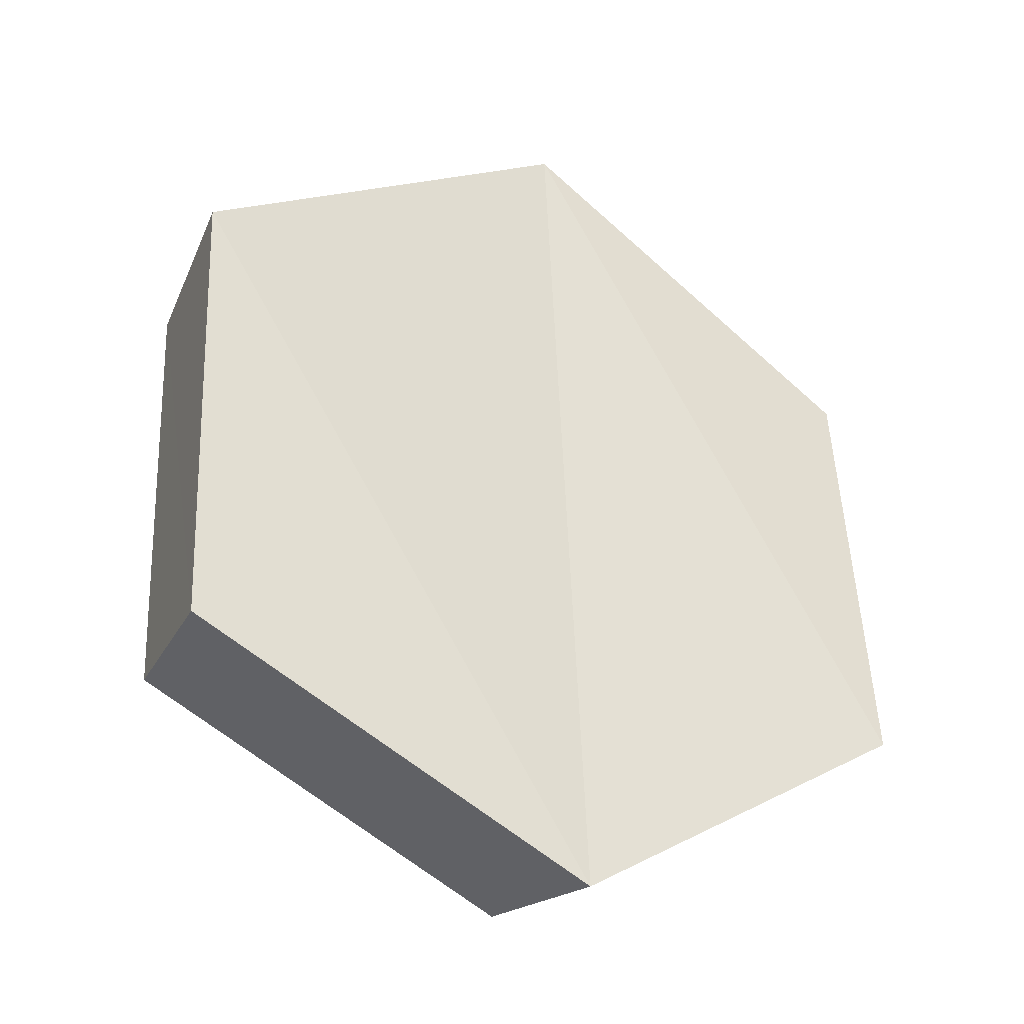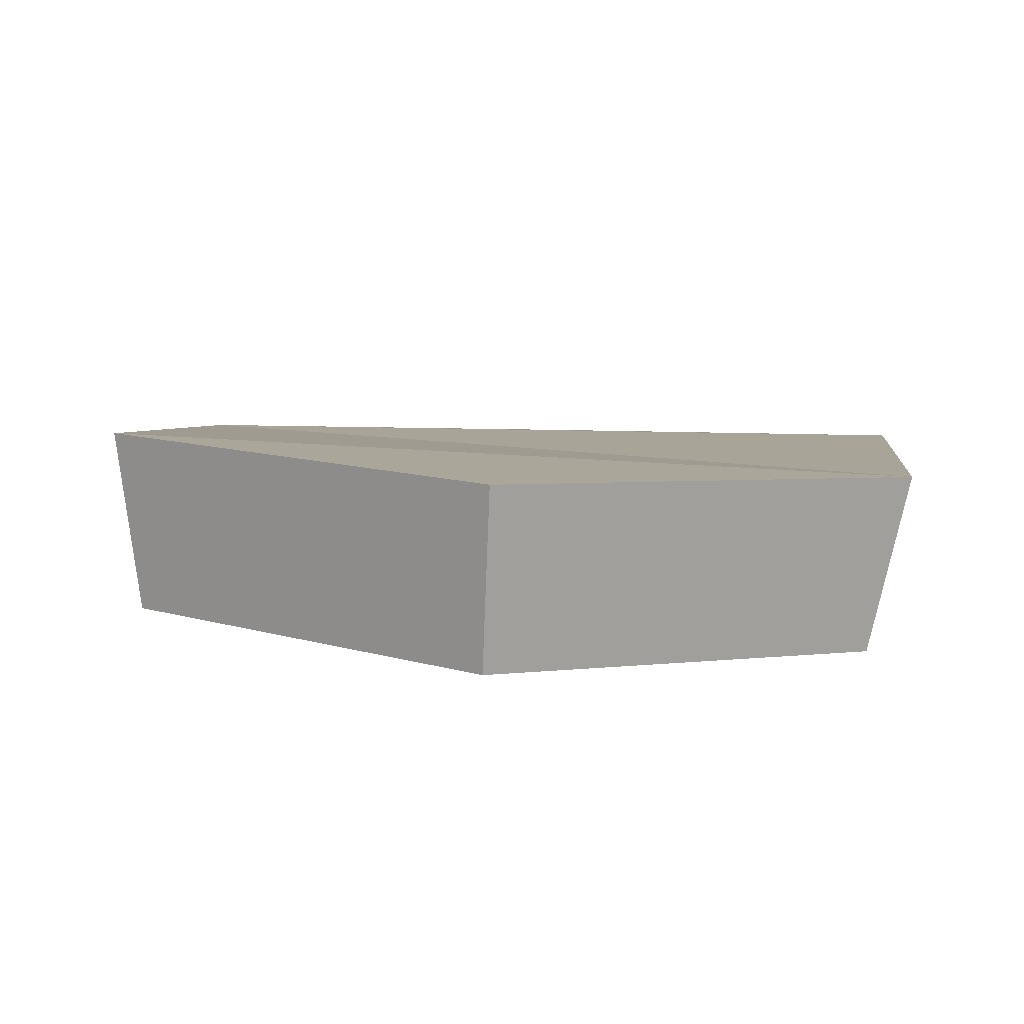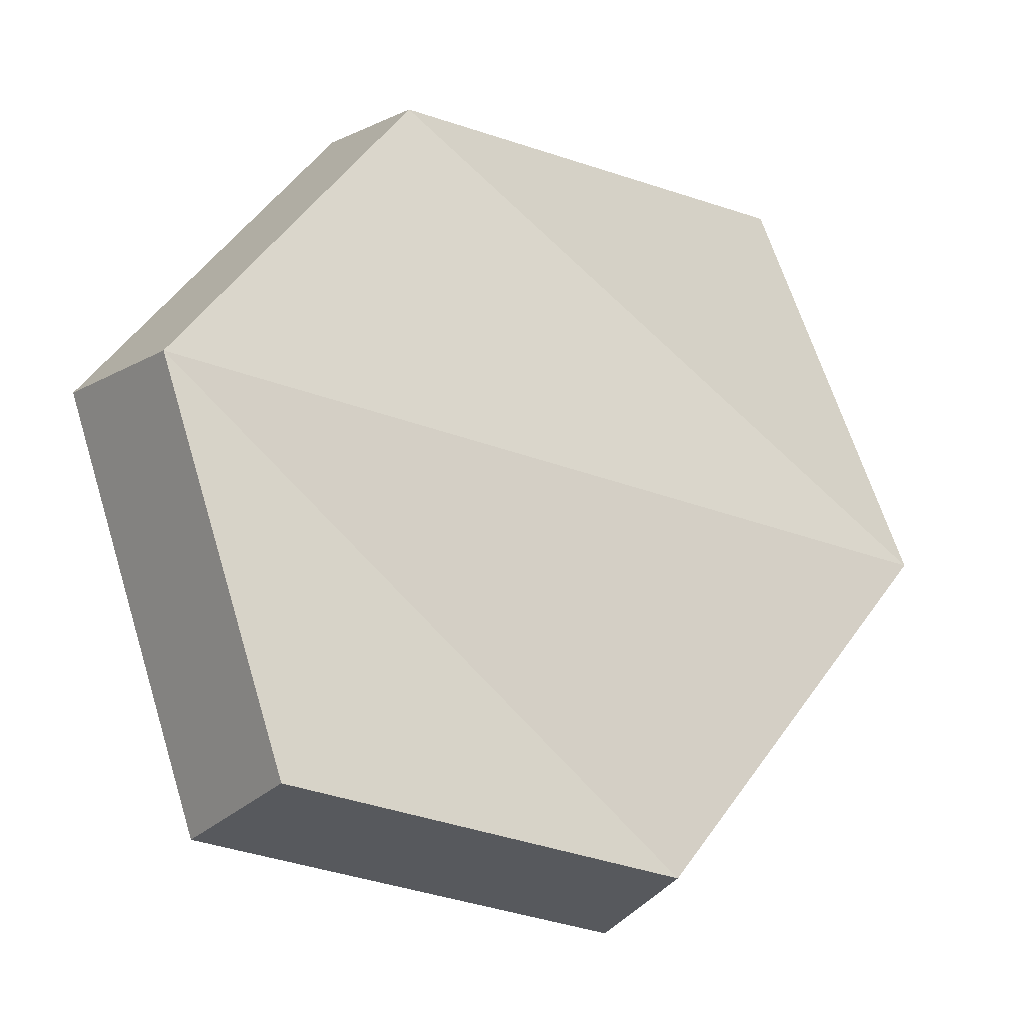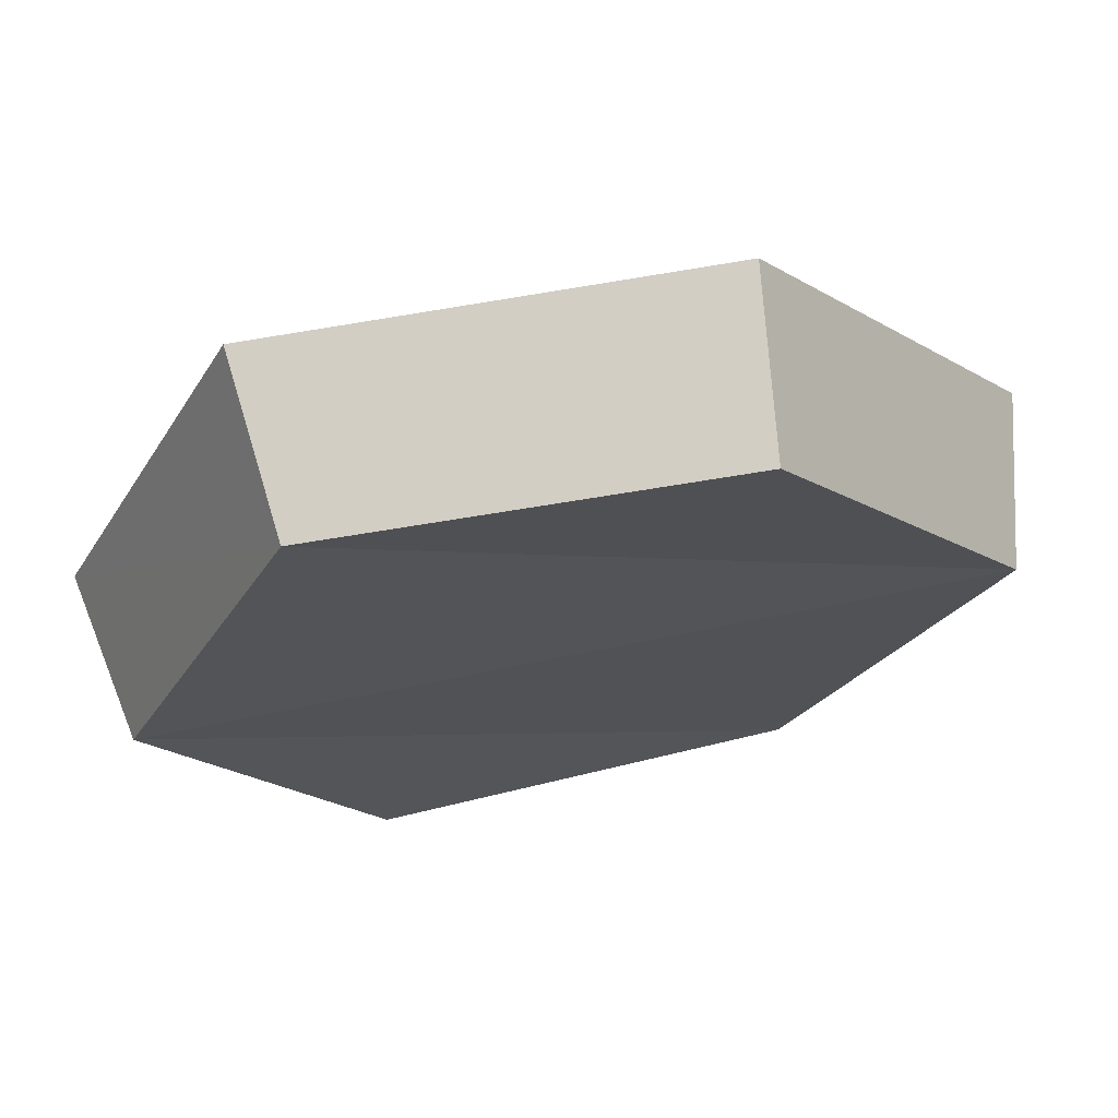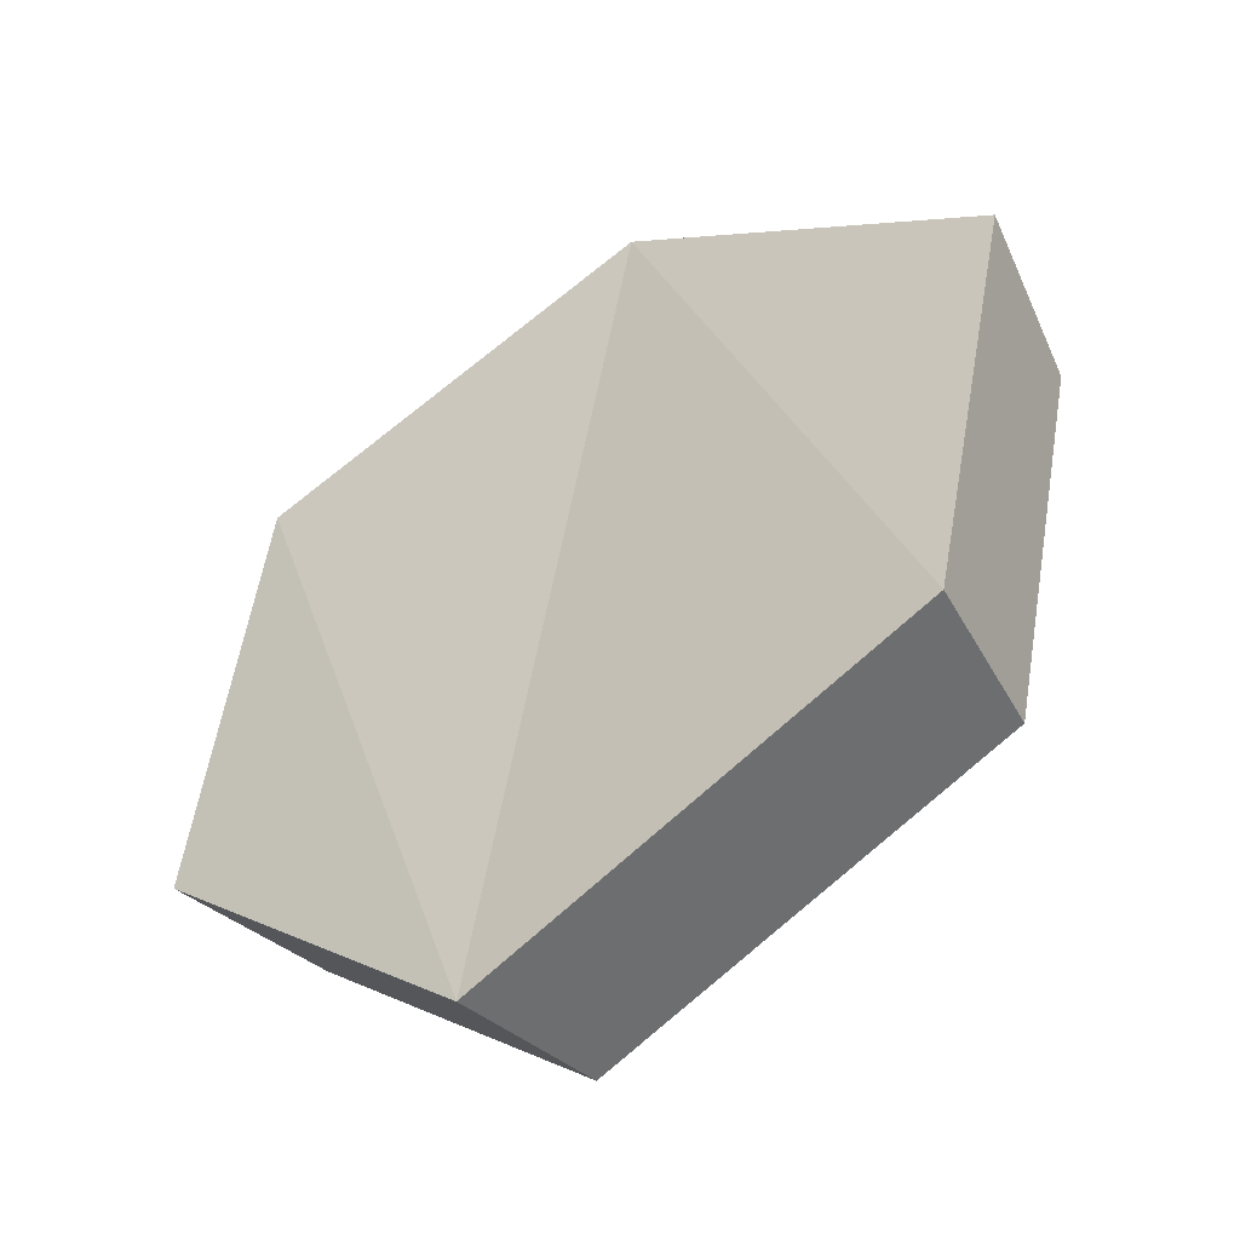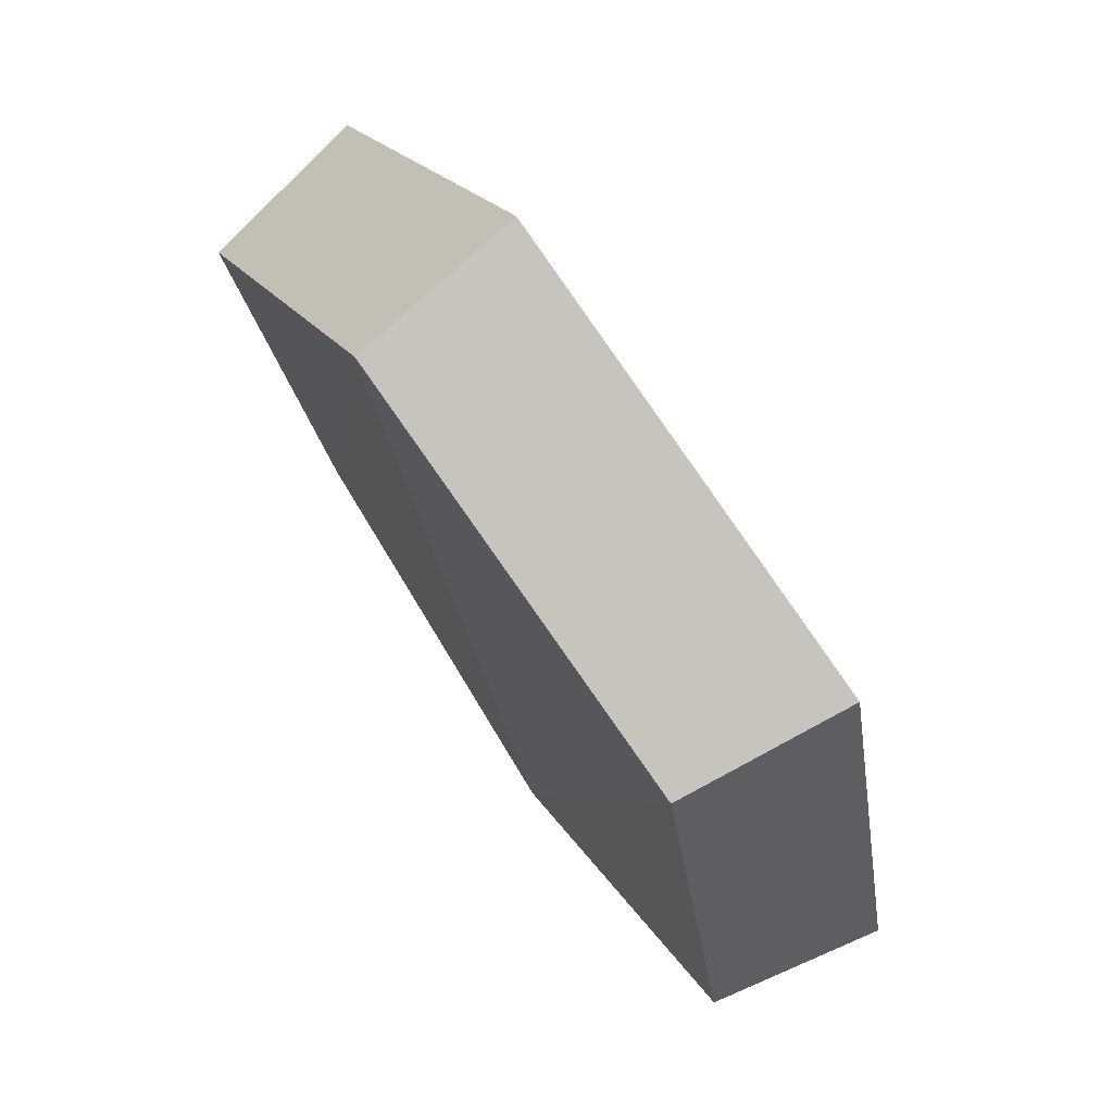
<metadata>
{"format":"obj","ext":"obj","renderer":"f3d","projection":"perspective","resolution":1024,"background":"white","views":[{"elev":76.1,"azim":76.4,"up":"+Z"},{"elev":41.6,"azim":20.6,"up":"+Z"},{"elev":-57.4,"azim":135.1,"up":"+Y"},{"elev":32.5,"azim":155.9,"up":"+Y"},{"elev":27.6,"azim":-91.9,"up":"+Z"},{"elev":-20.0,"azim":-100.3,"up":"+Y"}]}
</metadata>
<code>
g object_1
v 0.9488 -0.2706 0.2566
v 0.949 -0.2876 0.2389
v 0.8973 -0.2785 0.2177
v 0.8925 -0.2607 0.2336
v 0.8925 -0.2607 0.2336
v 0.8973 -0.2785 0.2177
v 0.8544 -0.3113 0.2317
v 0.8459 -0.2963 0.2487
v 0.8459 -0.2963 0.2487
v 0.8544 -0.3113 0.2317
v 0.8658 -0.3585 0.2701
v 0.8583 -0.3476 0.2905
v 0.8583 -0.3476 0.2905
v 0.8658 -0.3585 0.2701
v 0.9204 -0.3704 0.2879
v 0.9177 -0.3605 0.3099
v 0.9177 -0.3605 0.3099
v 0.9204 -0.3704 0.2879
v 0.9606 -0.3322 0.2705
v 0.9614 -0.319 0.2909
v 0.9614 -0.319 0.2909
v 0.9606 -0.3322 0.2705
v 0.949 -0.2876 0.2389
v 0.9488 -0.2706 0.2566
v 0.9177 -0.3605 0.3099
v 0.9614 -0.319 0.2909
v 0.8459 -0.2963 0.2487
v 0.8583 -0.3476 0.2905
v 0.8459 -0.2963 0.2487
v 0.9614 -0.319 0.2909
v 0.9488 -0.2706 0.2566
v 0.8925 -0.2607 0.2336
v 0.9204 -0.3704 0.2879
v 0.8658 -0.3585 0.2701
v 0.8544 -0.3113 0.2317
v 0.9606 -0.3322 0.2705
v 0.8544 -0.3113 0.2317
v 0.8973 -0.2785 0.2177
v 0.949 -0.2876 0.2389
v 0.9606 -0.3322 0.2705
f 1 2 4
f 5 6 8
f 9 10 11
f 13 14 16
f 17 18 19
f 21 22 23
f 25 26 28
f 29 30 31
f 33 34 36
f 37 38 39
f 2 3 4
f 6 7 8
f 9 11 12
f 14 15 16
f 17 19 20
f 21 23 24
f 26 27 28
f 29 31 32
f 34 35 36
f 37 39 40

</code>
